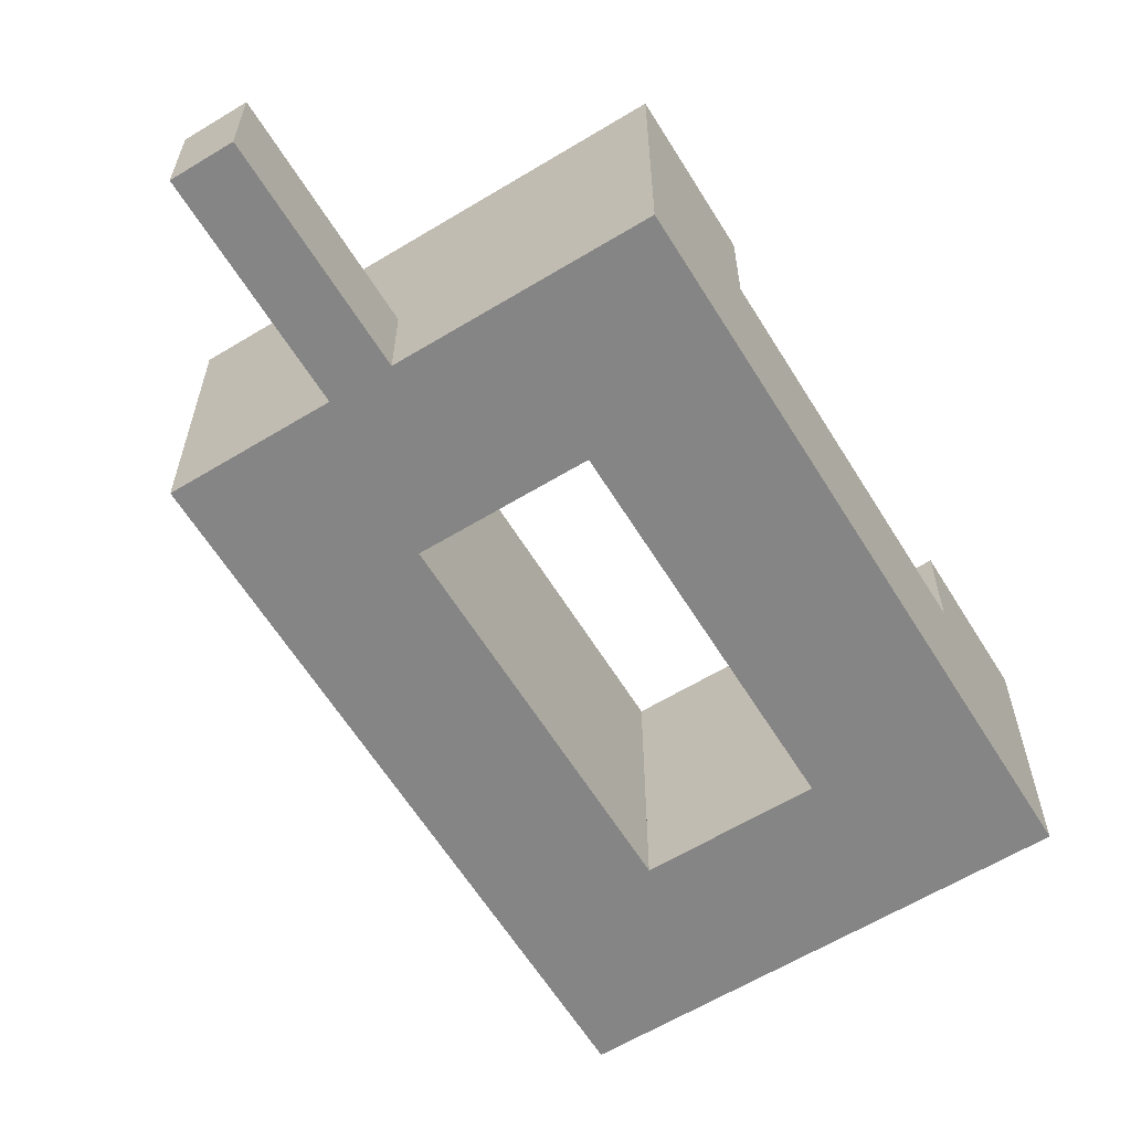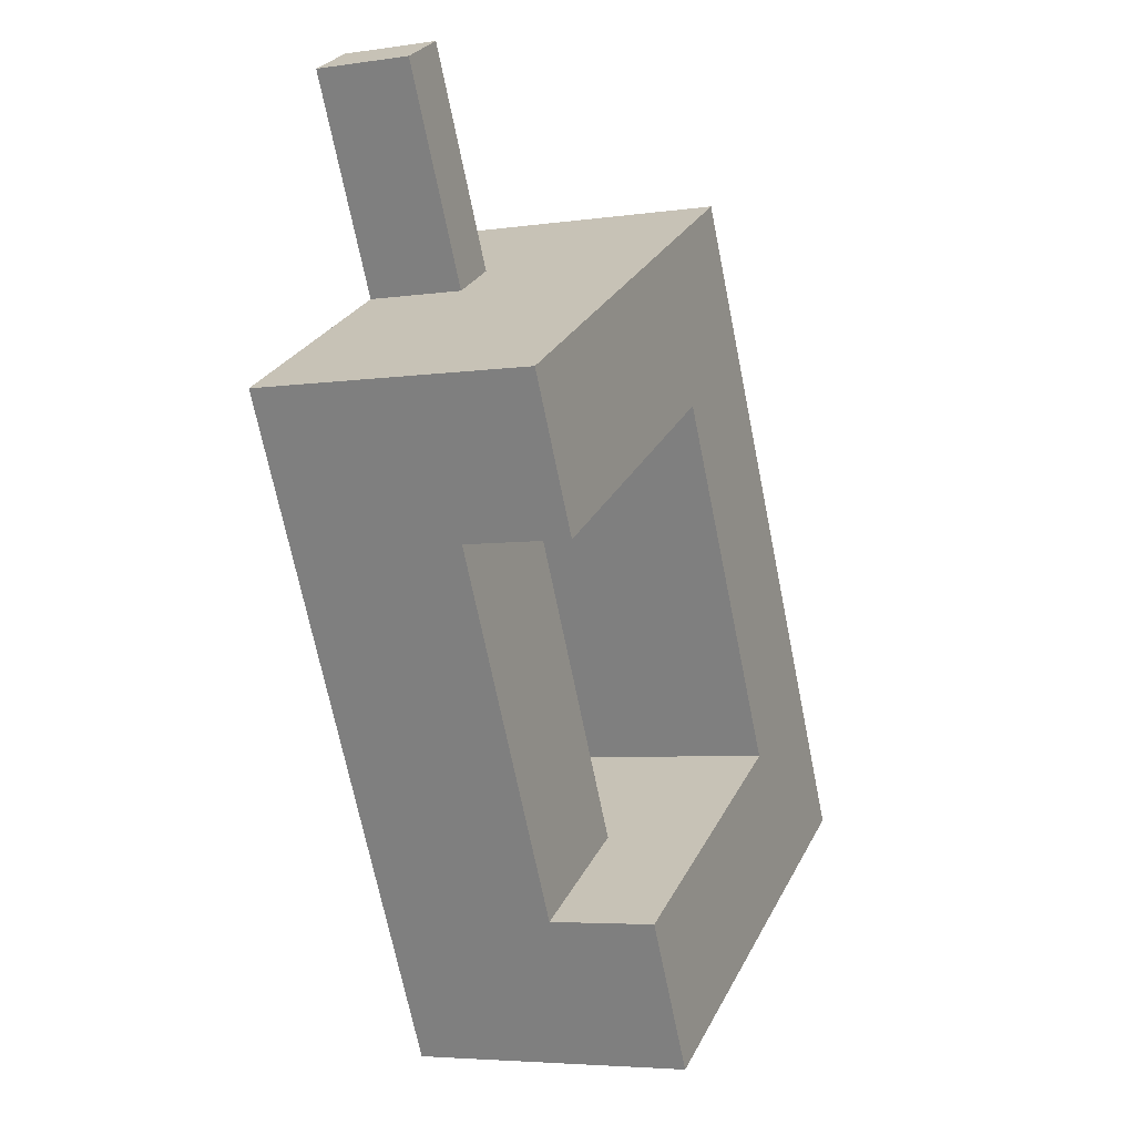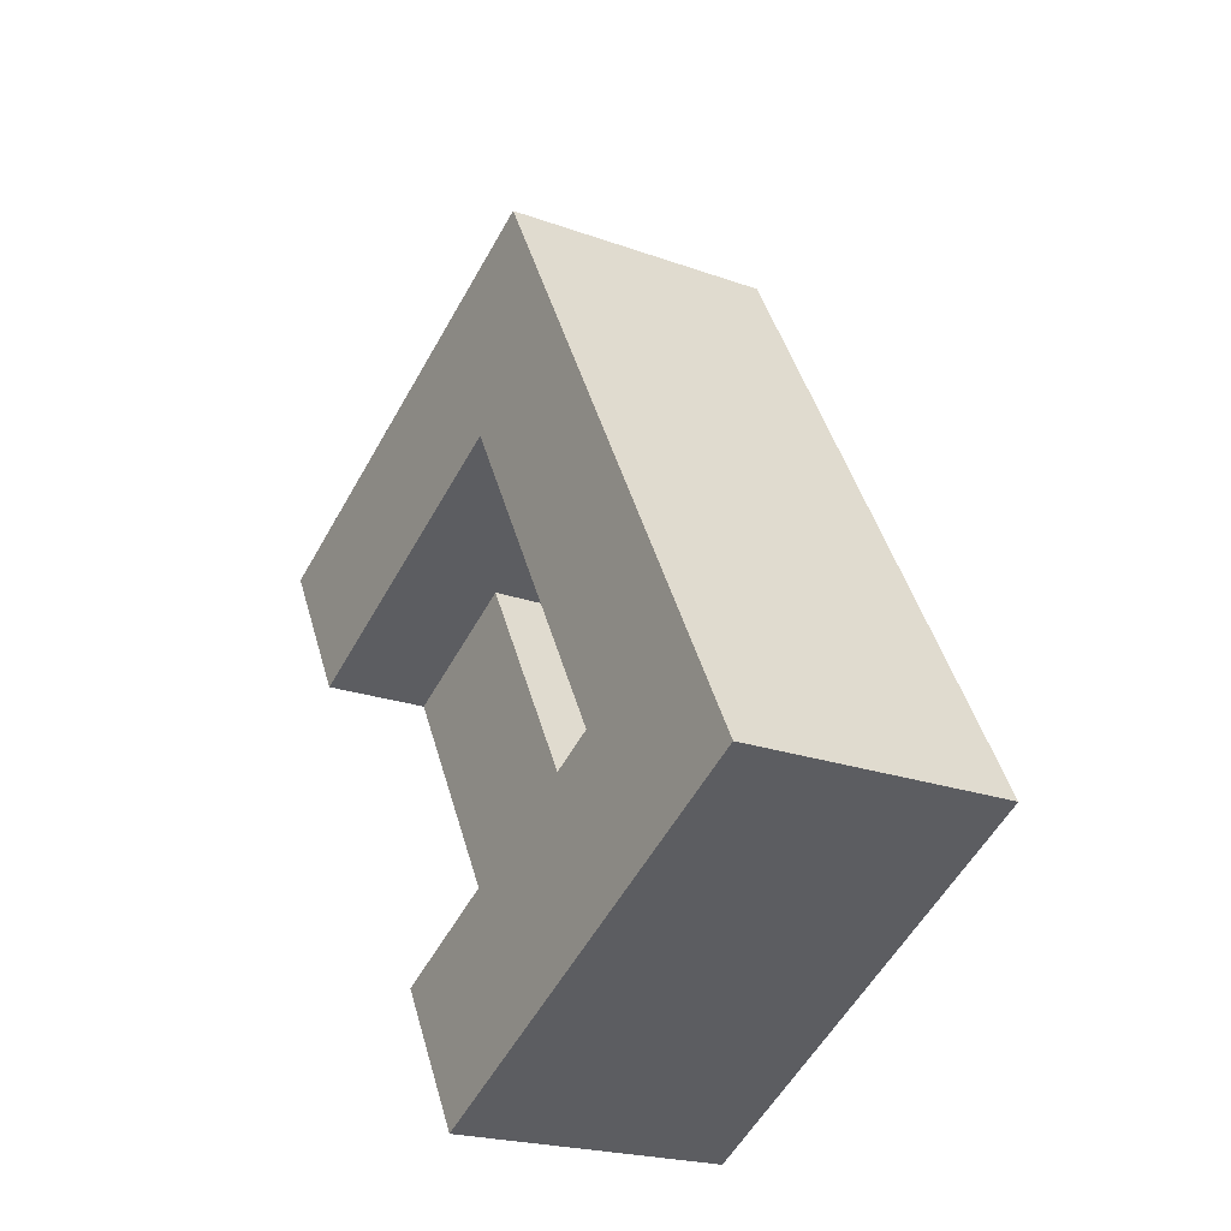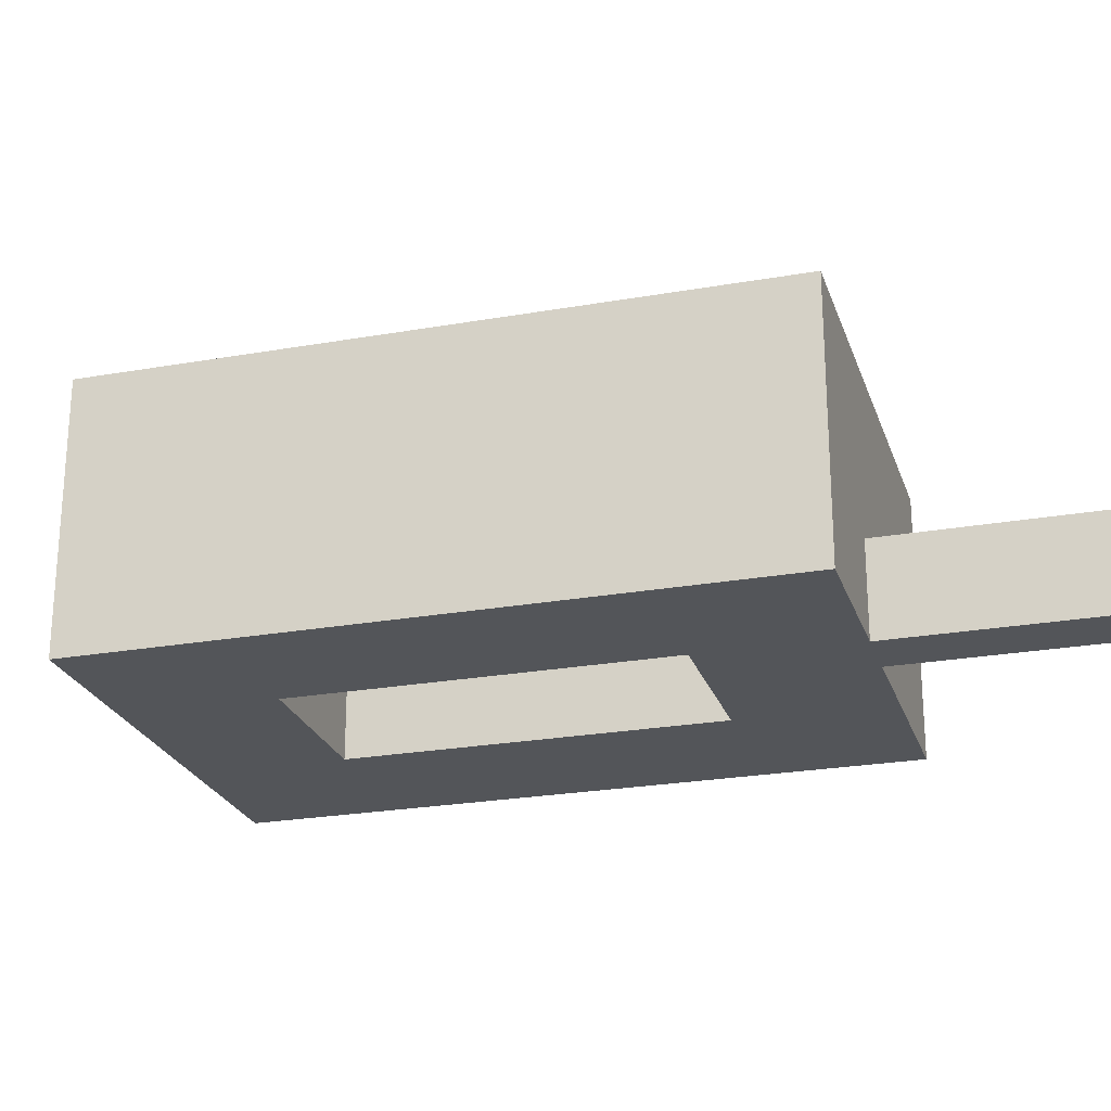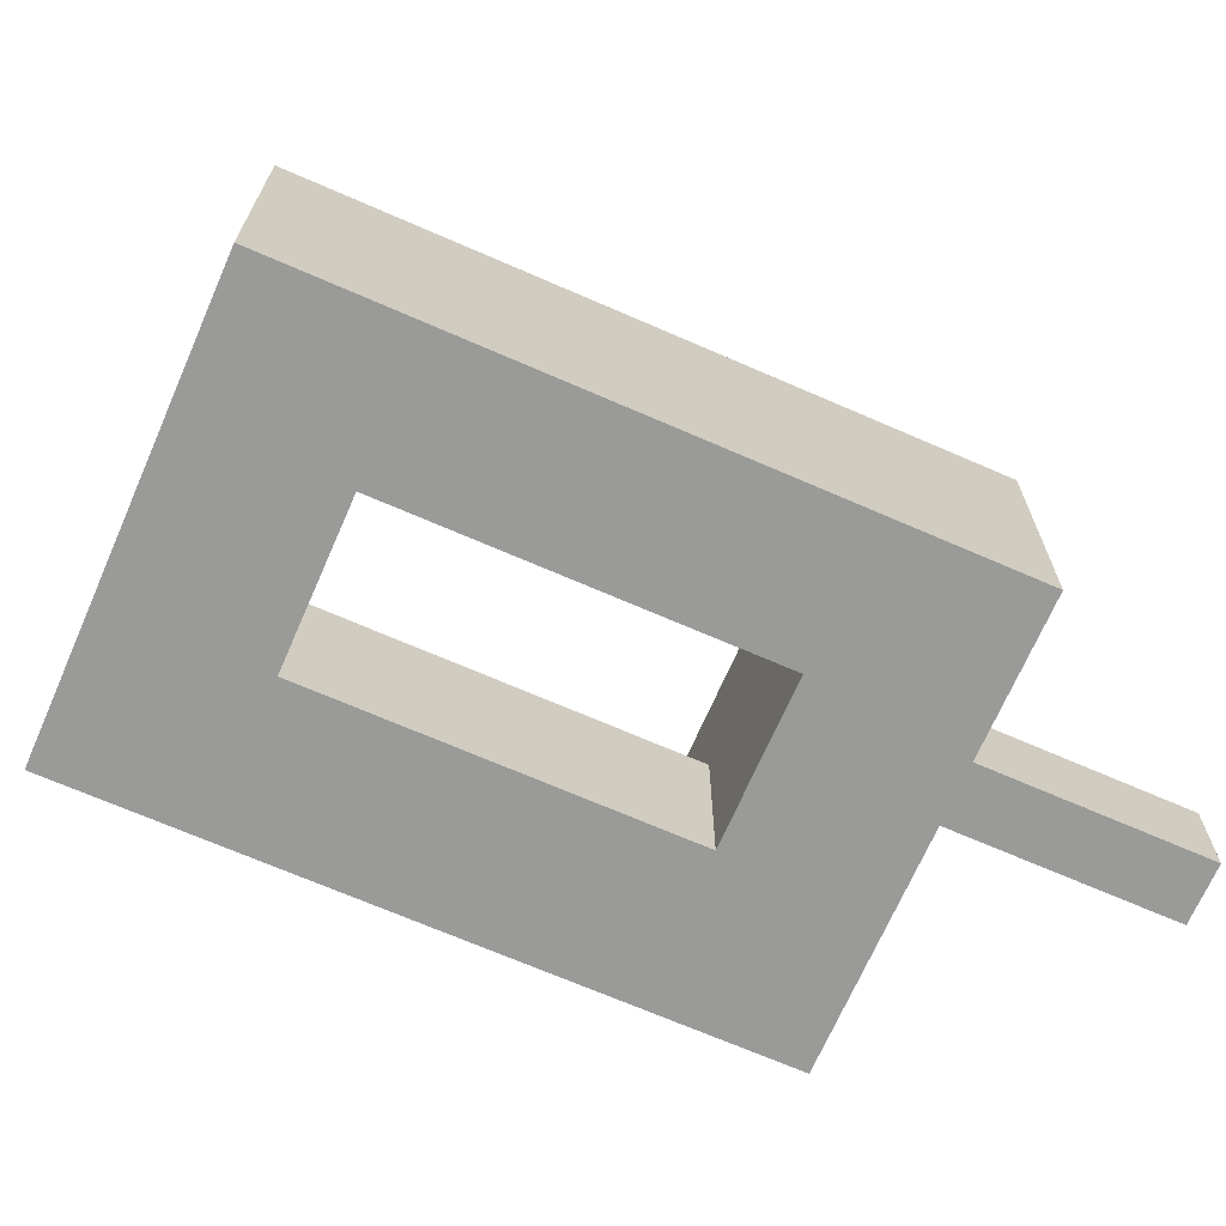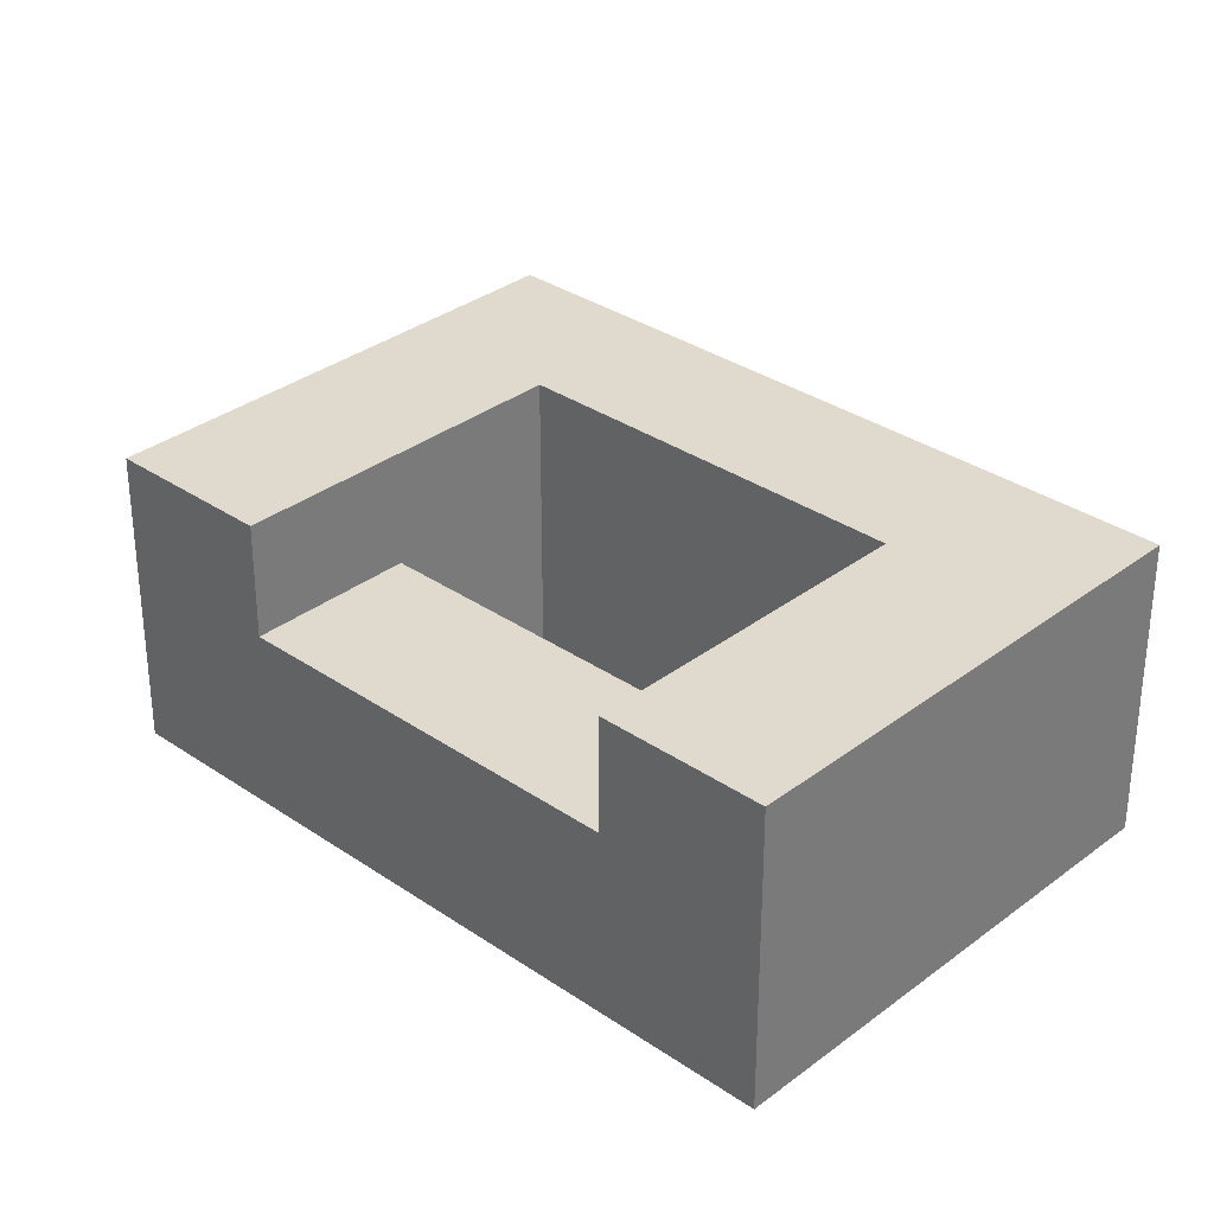
<metadata>
{"format":"obj","ext":"obj","renderer":"f3d","projection":"perspective","resolution":1024,"background":"white","views":[{"elev":-61.8,"azim":60.3,"up":"+Y"},{"elev":-5.2,"azim":114.2,"up":"+Z"},{"elev":-21.4,"azim":-122.9,"up":"+Z"},{"elev":-24.2,"azim":-45.0,"up":"+Y"},{"elev":-69.2,"azim":-84.9,"up":"+Y"},{"elev":32.7,"azim":162.2,"up":"+Y"}]}
</metadata>
<code>
v  0 0 0
v  6.866 25.2 12.55
v  0.0005375 25.2 -0.0007975
v  23.55 25.2 43.05
v  23.55 -2.636e-15 43.05
v  30.42 25.2 55.6
v  30.41 8.865 55.6
v  30.41 -3.404e-15 55.6
v  35.22 8.865 36.66
v  48.7 -1.793e-15 29.29
v  35.22 -2.245e-15 36.66
v  35.22 15.65 36.66
v  35.22 25.2 36.66
v  48.7 15.65 29.29
v  61.26 25.2 22.42
v  48.7 8.865 29.29
v  61.26 15.65 22.42
v  61.25 -1.373e-15 22.42
v  68.12 8.865 34.97
v  68.12 -2.141e-15 34.97
v  44.57 4.945e-16 -8.075
v  37.71 1.263e-15 -20.63
v  44.57 15.65 -8.076
v  37.71 25.2 -20.63
v  44.57 25.2 -8.076
v  68.12 25.2 34.97
v  42.09 -3.013e-15 49.21
v  43.26 -2.974e-15 48.57
v  43.26 8.865 48.57
v  48.15 8.865 45.9
v  48.15 -2.81e-15 45.9
v  18.54 -3.775e-16 6.165
v  32.02 7.404e-17 -1.209
v  18.54 15.65 6.165
v  32.02 15.65 -1.21
v  18.54 25.2 6.164
v  11.67 25.2 -6.387
v  11.67 3.91e-16 -6.386
v  53.1 8.865 66.55
v  53.1 -4.075e-15 66.55
v  57.99 8.865 63.88
v  57.99 -3.911e-15 63.88
g defaultobject
f 1 2 3
f 2 1 4
f 4 1 5
f 4 5 6
f 6 5 7
f 7 5 8
f 9 10 11
f 10 9 12
f 10 12 13
f 10 13 14
f 14 13 15
f 10 14 16
f 14 15 17
f 18 19 20
f 19 18 21
f 19 21 22
f 19 22 23
f 23 22 24
f 19 23 17
f 23 24 25
f 17 26 19
f 26 17 15
f 8 27 7
f 6 7 27
f 28 6 27
f 29 6 28
f 26 6 29
f 30 26 29
f 20 26 30
f 19 26 20
f 30 31 20
f 32 33 34
f 35 34 33
f 36 34 35
f 25 36 35
f 23 25 35
f 22 37 24
f 37 22 38
f 37 38 3
f 3 38 1
f 12 36 13
f 36 12 9
f 36 9 11
f 36 11 32
f 36 32 34
f 28 39 29
f 39 28 40
f 31 41 42
f 41 31 30
f 42 39 40
f 39 42 41
f 10 35 33
f 35 10 16
f 35 16 14
f 24 36 25
f 36 24 37
f 36 37 2
f 2 37 3
f 15 6 26
f 6 15 13
f 6 13 4
f 4 13 36
f 4 36 2
f 39 30 29
f 30 39 41
f 14 23 35
f 23 14 17
f 21 18 33
f 10 33 18
f 22 21 38
f 33 38 21
f 32 38 33
f 1 38 32
f 5 1 32
f 11 5 32
f 27 5 11
f 8 5 27
f 11 28 27
f 28 42 40
f 42 28 31
f 31 28 11
f 31 11 10
f 31 10 20
f 20 10 18

</code>
